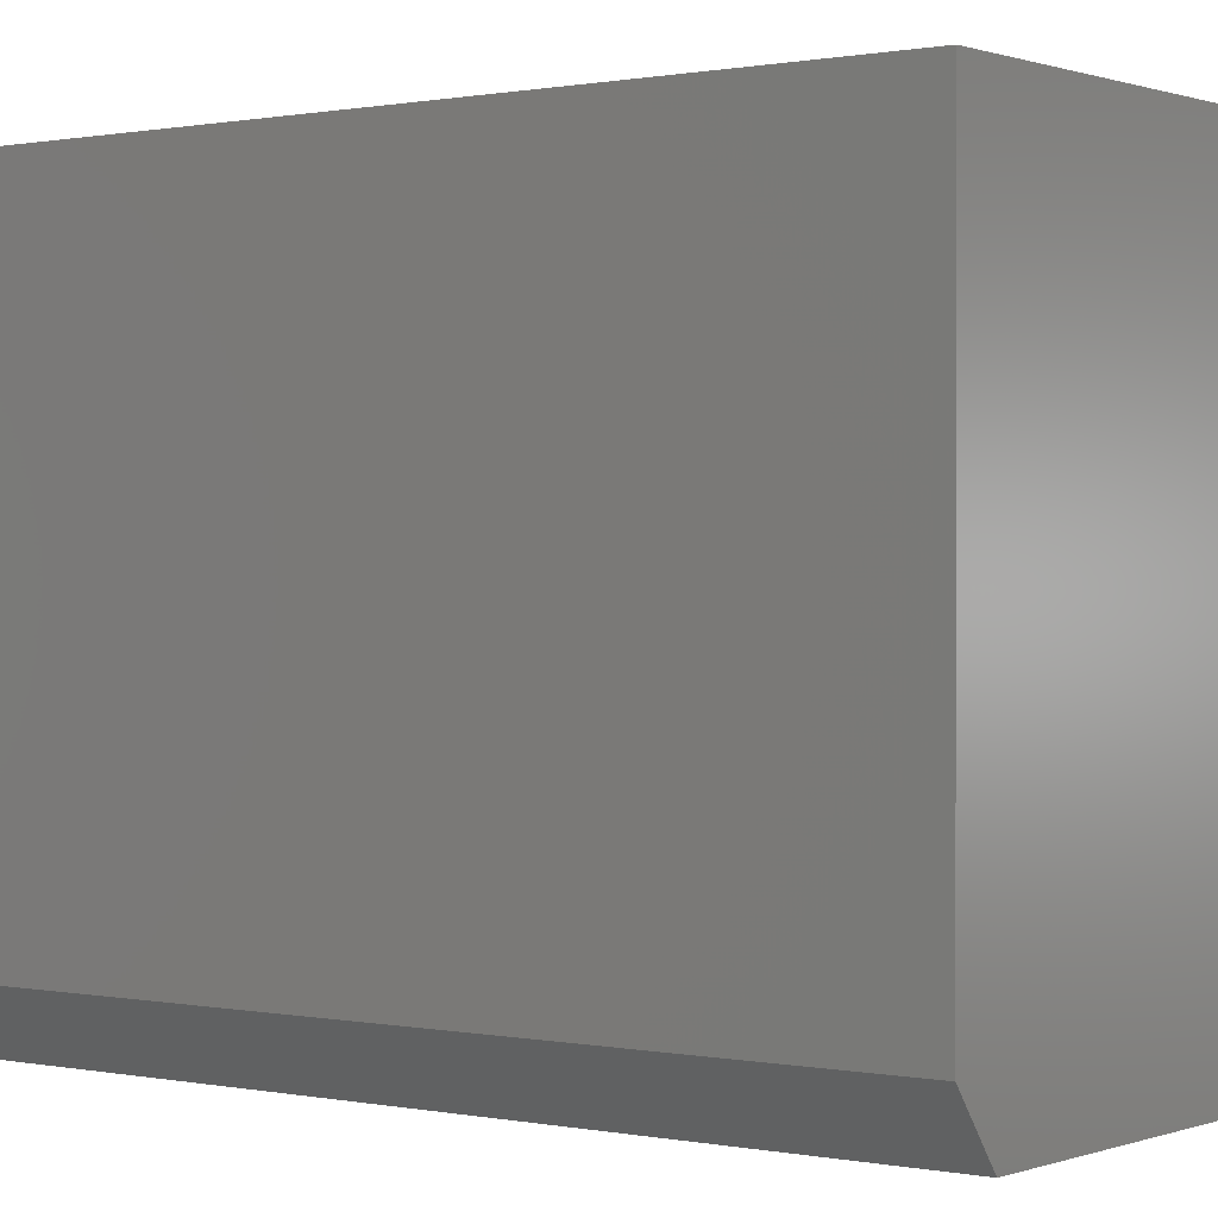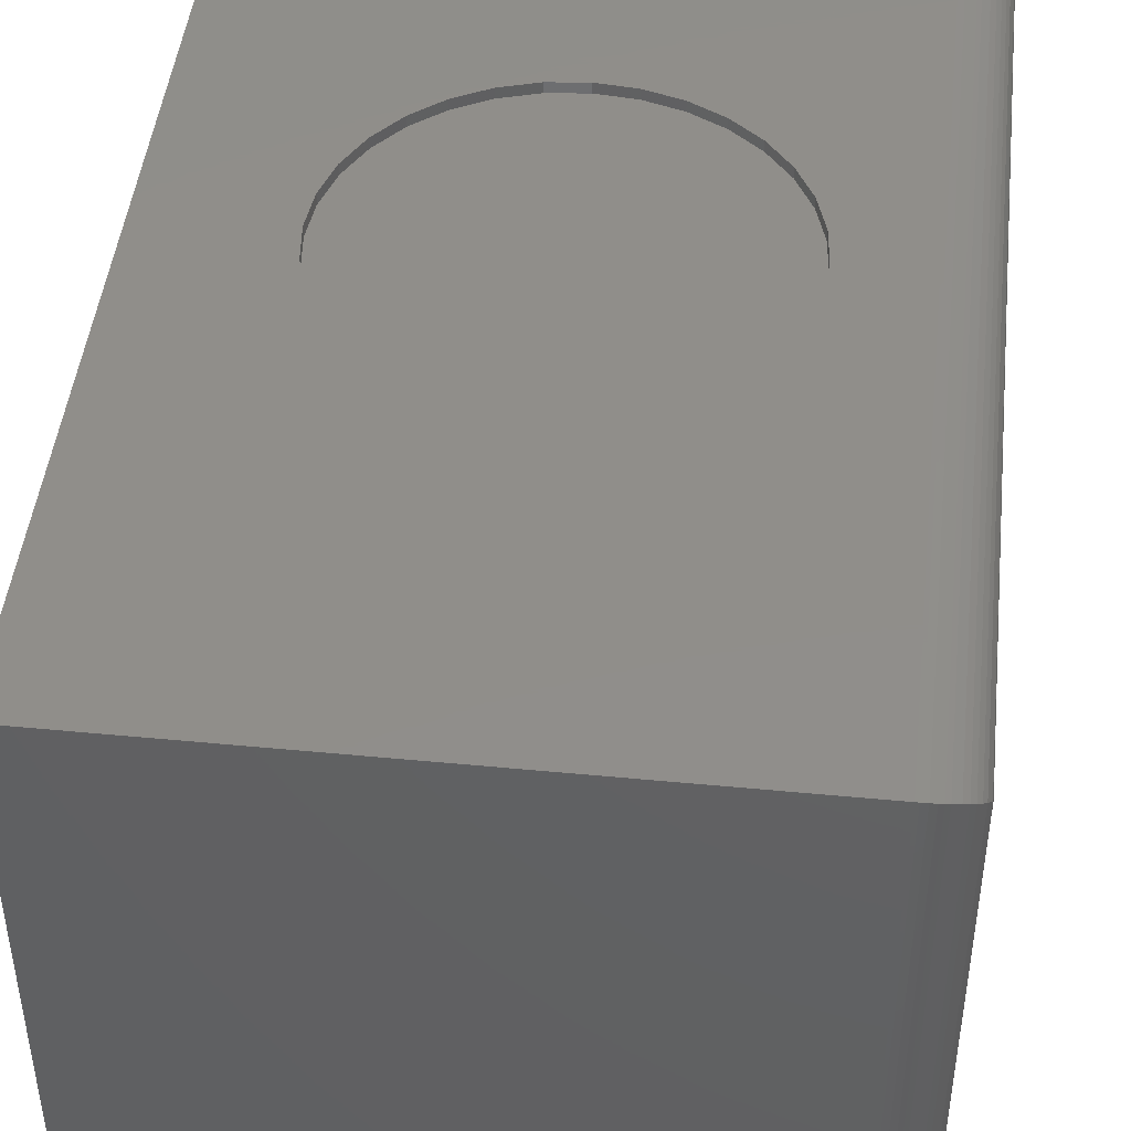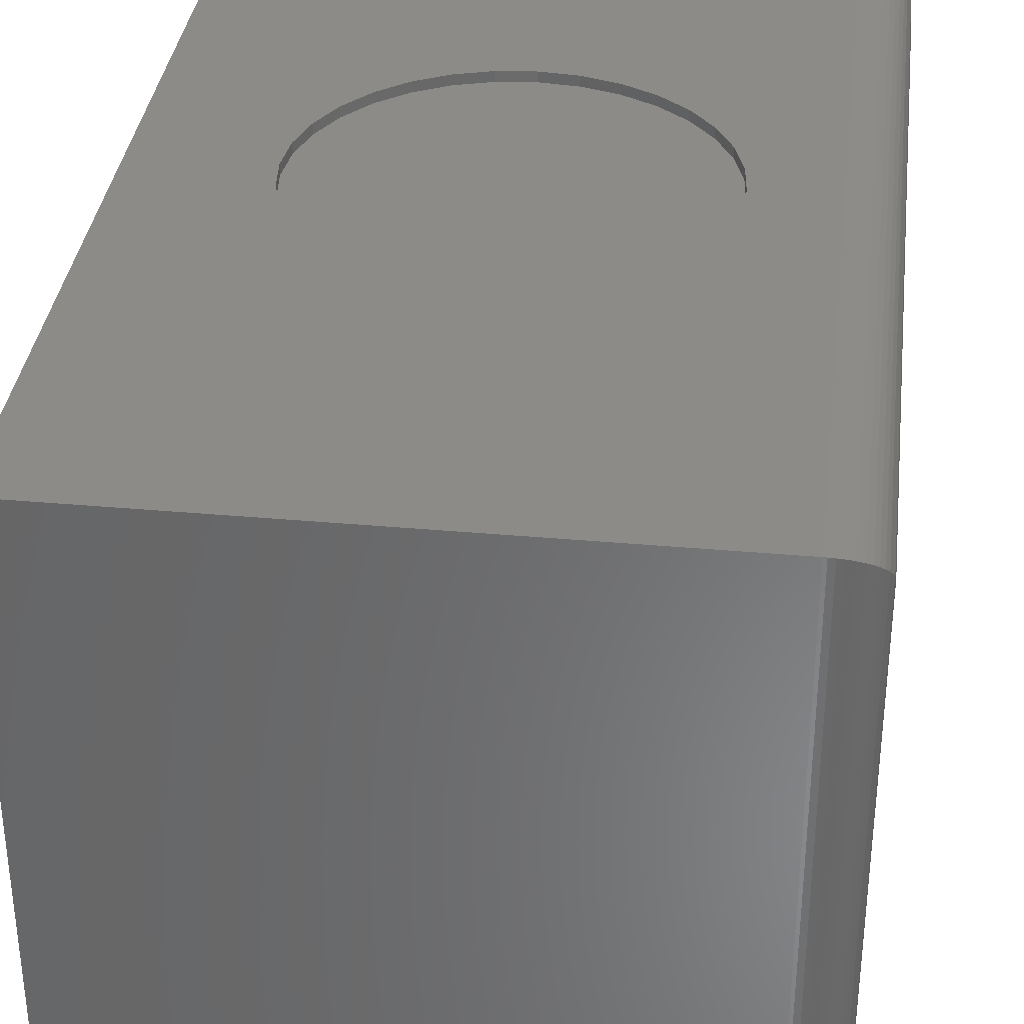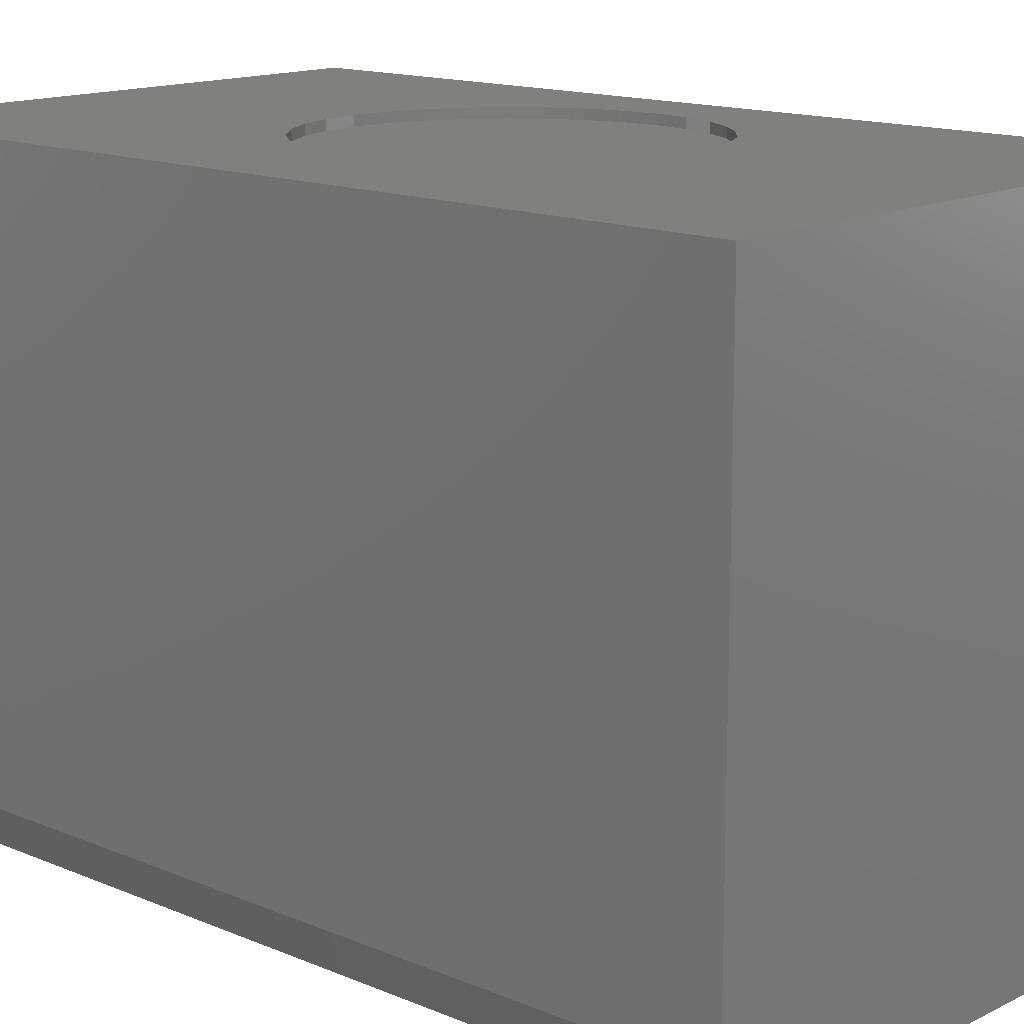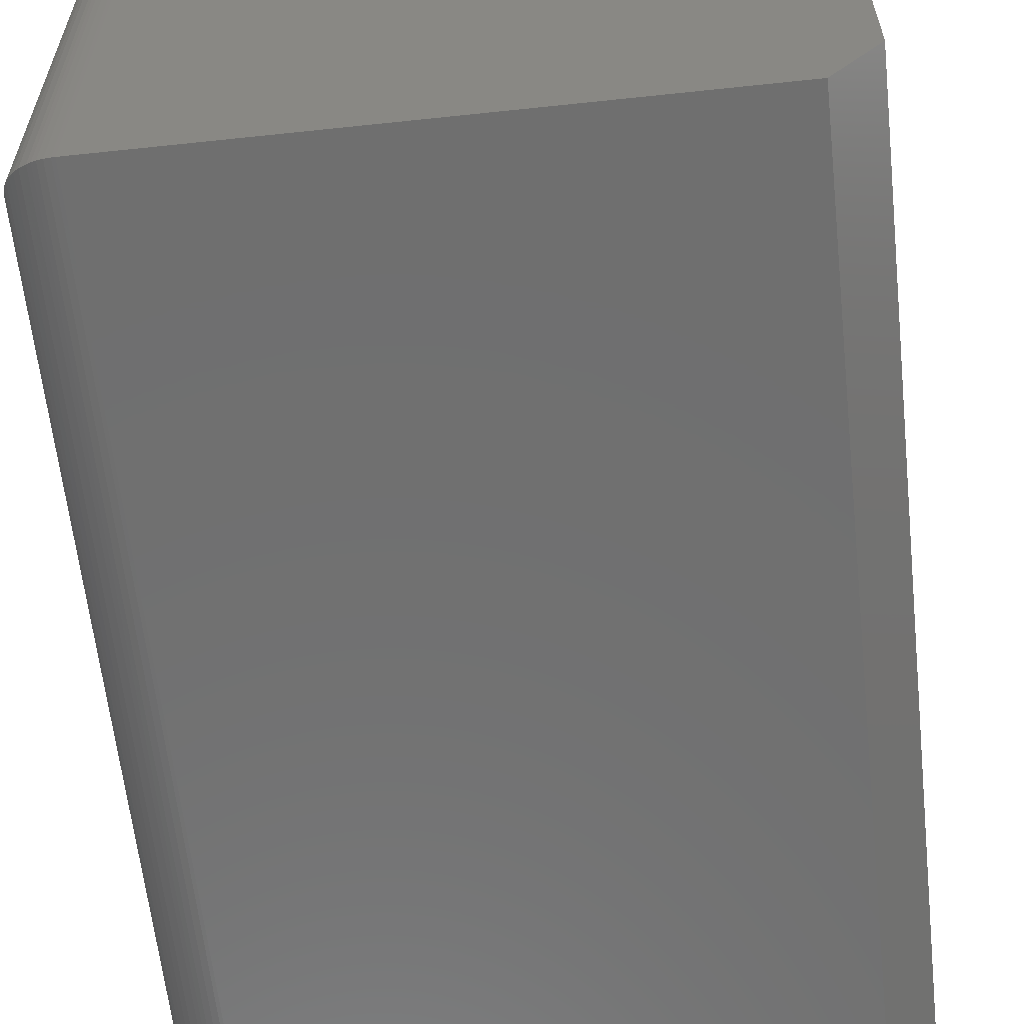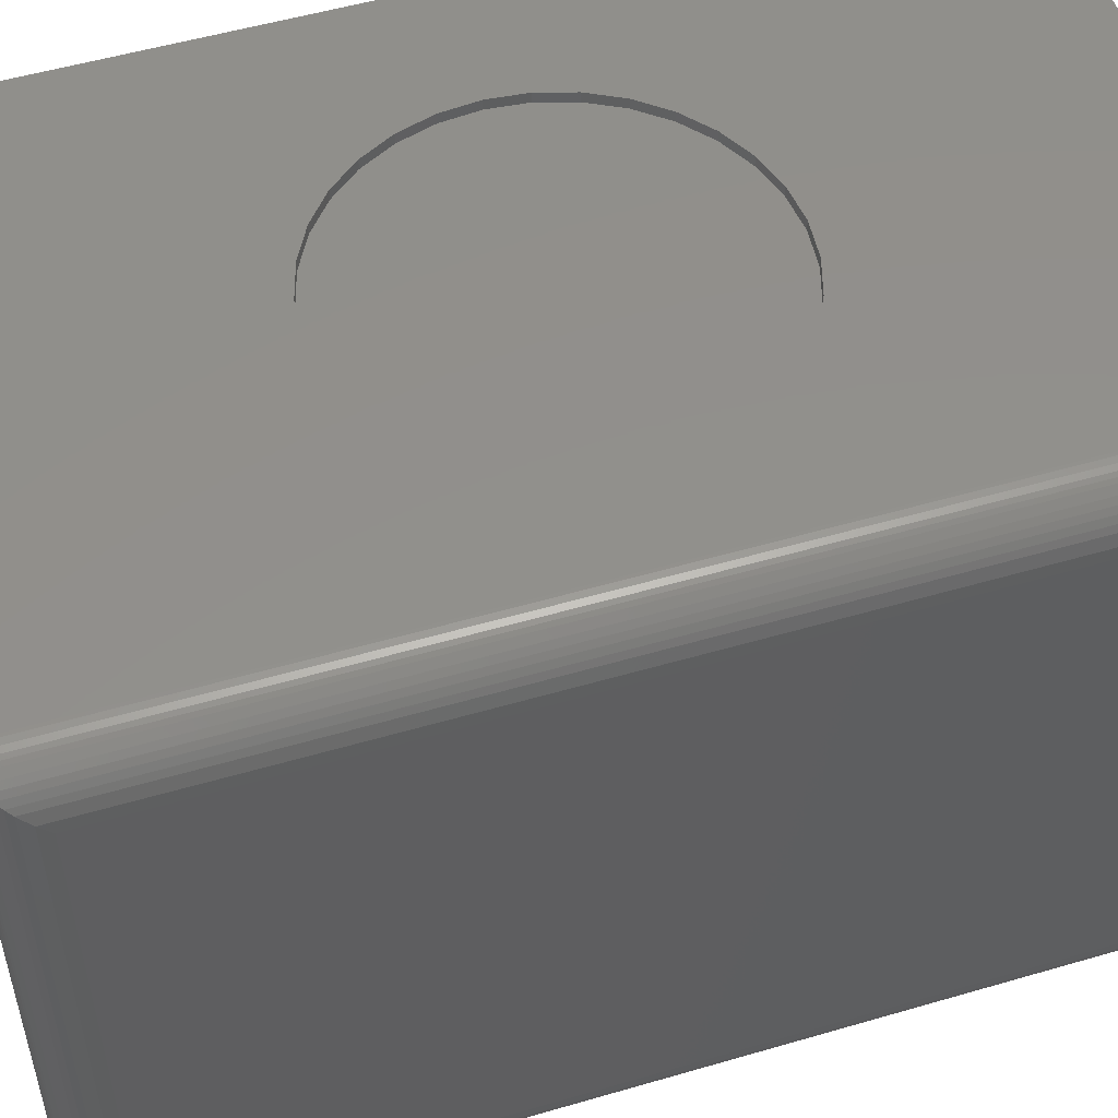
<metadata>
{"format":"stl","ext":"stl","renderer":"f3d","projection":"perspective","resolution":1024,"background":"white","views":[{"elev":0.5,"azim":-52.7,"up":"+Z"},{"elev":45.8,"azim":6.3,"up":"+Z"},{"elev":35.0,"azim":6.9,"up":"+Z"},{"elev":14.3,"azim":-47.4,"up":"+Z"},{"elev":-61.4,"azim":-173.8,"up":"+Z"},{"elev":52.5,"azim":72.5,"up":"+Z"}]}
</metadata>
<code>
# stl→obj: 122 verts, 240 faces
v 0.4059 -0.75 0.5
v 0.4059 0.75 0.5
v 0.2873 0 0.5
v 0.2817 -0.05622 0.5
v 0.2653 -0.1103 0.5
v 0.2387 -0.1601 0.5
v 0.2029 -0.2038 0.5
v 0.1592 -0.2396 0.5
v 0.1094 -0.2662 0.5
v 0.05531 -0.2826 0.5
v -0.0009046 -0.2882 0.5
v -0.4844 -0.75 0.5
v -0.4844 0.75 0.5
v -0.0009046 0.2882 0.5
v 0.05531 0.2826 0.5
v 0.1094 0.2662 0.5
v 0.1592 0.2396 0.5
v 0.2029 0.2038 0.5
v 0.2387 0.1601 0.5
v 0.2653 0.1103 0.5
v 0.2817 0.05622 0.5
v -0.2891 3.529e-17 0.5
v -0.2835 0.05622 0.5
v -0.2671 0.1103 0.5
v -0.2405 0.1601 0.5
v -0.2047 0.2038 0.5
v -0.161 0.2396 0.5
v -0.1112 0.2662 0.5
v -0.05712 0.2826 0.5
v -0.05712 -0.2826 0.5
v -0.1112 -0.2662 0.5
v -0.161 -0.2396 0.5
v -0.2047 -0.2038 0.5
v -0.2405 -0.1601 0.5
v -0.2671 -0.1103 0.5
v -0.2835 -0.05622 0.5
v -0.0009046 -0.2882 0.4844
v 0.05531 -0.2826 0.4844
v 0.1094 -0.2662 0.4844
v 0.1592 -0.2396 0.4844
v 0.2029 -0.2038 0.4844
v 0.2387 -0.1601 0.4844
v 0.2653 -0.1103 0.4844
v 0.2817 -0.05622 0.4844
v 0.2873 0 0.4844
v -0.05712 -0.2826 0.4844
v -0.1112 -0.2662 0.4844
v -0.161 -0.2396 0.4844
v -0.2047 -0.2038 0.4844
v -0.2405 -0.1601 0.4844
v -0.2671 -0.1103 0.4844
v -0.2835 -0.05622 0.4844
v -0.2891 3.529e-17 0.4844
v -0.0009046 0.2882 0.4844
v -0.05712 0.2826 0.4844
v -0.1112 0.2662 0.4844
v -0.161 0.2396 0.4844
v -0.2047 0.2038 0.4844
v -0.2405 0.1601 0.4844
v -0.2671 0.1103 0.4844
v -0.2835 0.05622 0.4844
v 0.05531 0.2826 0.4844
v 0.1094 0.2662 0.4844
v 0.1592 0.2396 0.4844
v 0.2029 0.2038 0.4844
v 0.2387 0.1601 0.4844
v 0.2653 0.1103 0.4844
v 0.2817 0.05622 0.4844
v 0.4059 -0.75 -0.5
v -0.4844 -0.75 -0.4062
v -0.4141 -0.75 -0.5
v -0.4141 0.75 -0.5
v -0.4844 0.75 -0.4062
v 0.4059 0.75 -0.5
v 0.484 0.6719 -0.4219
v 0.484 0.6719 0.4219
v 0.484 -0.6719 -0.4219
v 0.484 -0.6719 0.4219
v 0.482 0.6894 0.4394
v 0.482 -0.6894 0.4394
v 0.4108 0.7498 0.4998
v 0.4195 -0.7488 0.4988
v 0.4195 0.7488 0.4988
v 0.4279 -0.7468 0.4968
v 0.4279 0.7468 0.4968
v 0.4341 -0.7447 0.4947
v 0.4341 0.7447 0.4947
v 0.44 -0.7422 0.4922
v 0.4506 0.7359 0.4859
v 0.4506 -0.7359 0.4859
v 0.4583 -0.7299 0.4799
v 0.4583 0.7299 0.4799
v 0.4649 -0.7231 0.4731
v 0.4711 0.715 0.465
v 0.4711 -0.715 0.465
v 0.476 -0.7064 0.4564
v 0.476 0.7064 0.4564
v 0.4108 -0.7498 0.4998
v 0.44 0.7422 0.4922
v 0.4649 0.7231 0.4731
v 0.482 -0.6894 -0.4394
v 0.476 -0.7064 -0.4564
v 0.4649 -0.7231 -0.4731
v 0.4583 -0.7299 -0.4799
v 0.44 -0.7422 -0.4922
v 0.4341 -0.7447 -0.4947
v 0.4279 -0.7468 -0.4968
v 0.4195 -0.7488 -0.4988
v 0.4711 -0.715 -0.465
v 0.4506 -0.7359 -0.4859
v 0.4108 -0.7498 -0.4998
v 0.482 0.6894 -0.4394
v 0.476 0.7064 -0.4564
v 0.4649 0.7231 -0.4731
v 0.4583 0.7299 -0.4799
v 0.44 0.7422 -0.4922
v 0.4341 0.7447 -0.4947
v 0.4279 0.7468 -0.4968
v 0.4195 0.7488 -0.4988
v 0.4711 0.715 -0.465
v 0.4506 0.7359 -0.4859
v 0.4108 0.7498 -0.4998
f 1 2 3
f 1 3 4
f 1 4 5
f 1 5 6
f 1 6 7
f 1 7 8
f 1 8 9
f 1 9 10
f 1 10 11
f 1 11 12
f 2 13 14
f 2 14 15
f 2 15 16
f 2 16 17
f 2 17 18
f 2 18 19
f 2 19 20
f 2 20 21
f 2 21 3
f 13 22 23
f 13 23 24
f 13 24 25
f 13 25 26
f 13 26 27
f 13 27 28
f 13 28 29
f 13 29 14
f 12 11 30
f 12 30 31
f 12 31 32
f 12 32 33
f 12 33 34
f 12 34 35
f 12 35 36
f 12 36 22
f 12 22 13
f 37 10 38
f 38 10 9
f 38 9 39
f 39 9 8
f 39 8 40
f 40 8 7
f 40 7 41
f 41 7 6
f 41 6 42
f 42 6 5
f 42 5 43
f 43 5 4
f 43 4 44
f 44 4 3
f 44 3 45
f 10 37 11
f 11 37 46
f 11 46 30
f 30 46 47
f 30 47 31
f 31 47 48
f 31 48 32
f 32 48 49
f 32 49 33
f 33 49 50
f 33 50 34
f 34 50 51
f 34 51 35
f 35 51 52
f 35 52 36
f 36 52 53
f 36 53 22
f 54 29 55
f 55 29 28
f 55 28 56
f 56 28 27
f 56 27 57
f 57 27 26
f 57 26 58
f 58 26 25
f 58 25 59
f 59 25 24
f 59 24 60
f 60 24 23
f 60 23 61
f 61 23 22
f 61 22 53
f 29 54 14
f 14 54 62
f 14 62 15
f 15 62 63
f 15 63 16
f 16 63 64
f 16 64 17
f 17 64 65
f 17 65 18
f 18 65 66
f 18 66 19
f 19 66 67
f 19 67 20
f 20 67 68
f 20 68 21
f 21 68 45
f 21 45 3
f 55 62 54
f 62 55 63
f 63 55 56
f 63 56 64
f 64 56 57
f 64 57 65
f 65 57 58
f 65 58 66
f 66 58 59
f 66 59 67
f 67 59 60
f 67 60 68
f 68 60 61
f 68 61 45
f 45 61 53
f 45 53 44
f 44 53 52
f 44 52 43
f 43 52 51
f 43 51 42
f 42 51 50
f 42 50 41
f 41 50 49
f 41 49 40
f 40 49 48
f 40 48 39
f 39 48 47
f 39 47 38
f 38 47 46
f 38 46 37
f 1 12 69
f 69 12 70
f 69 70 71
f 72 73 74
f 74 73 13
f 74 13 2
f 72 74 71
f 71 74 69
f 13 73 12
f 12 73 70
f 70 73 71
f 71 73 72
f 75 76 77
f 77 76 78
f 78 79 80
f 78 76 79
f 81 82 83
f 83 82 84
f 83 84 85
f 85 84 86
f 85 86 87
f 87 86 88
f 89 90 91
f 89 91 92
f 92 91 93
f 94 95 96
f 94 96 97
f 97 96 80
f 97 80 79
f 2 1 81
f 81 1 98
f 81 98 82
f 90 89 88
f 88 89 99
f 88 99 87
f 95 94 93
f 93 94 100
f 93 100 92
f 77 80 101
f 77 78 80
f 101 80 96
f 101 96 102
f 102 96 95
f 103 93 91
f 103 91 104
f 104 91 90
f 105 88 86
f 105 86 106
f 106 86 84
f 106 84 107
f 107 84 82
f 107 82 108
f 108 82 98
f 93 103 95
f 95 103 109
f 95 109 102
f 88 105 90
f 90 105 110
f 90 110 104
f 1 69 98
f 98 69 111
f 98 111 108
f 75 101 112
f 75 77 101
f 112 101 102
f 112 102 113
f 113 102 109
f 114 103 104
f 114 104 115
f 115 104 110
f 116 105 106
f 116 106 117
f 117 106 107
f 117 107 118
f 118 107 108
f 118 108 119
f 119 108 111
f 103 114 109
f 109 114 120
f 109 120 113
f 105 116 110
f 110 116 121
f 110 121 115
f 69 74 111
f 111 74 122
f 111 122 119
f 76 112 79
f 76 75 112
f 122 83 119
f 119 83 85
f 119 85 118
f 118 85 87
f 118 87 117
f 117 87 99
f 121 89 92
f 121 92 115
f 115 92 100
f 120 94 97
f 120 97 113
f 113 97 79
f 113 79 112
f 74 2 122
f 122 2 81
f 122 81 83
f 89 121 99
f 99 121 116
f 99 116 117
f 94 120 100
f 100 120 114
f 100 114 115

</code>
